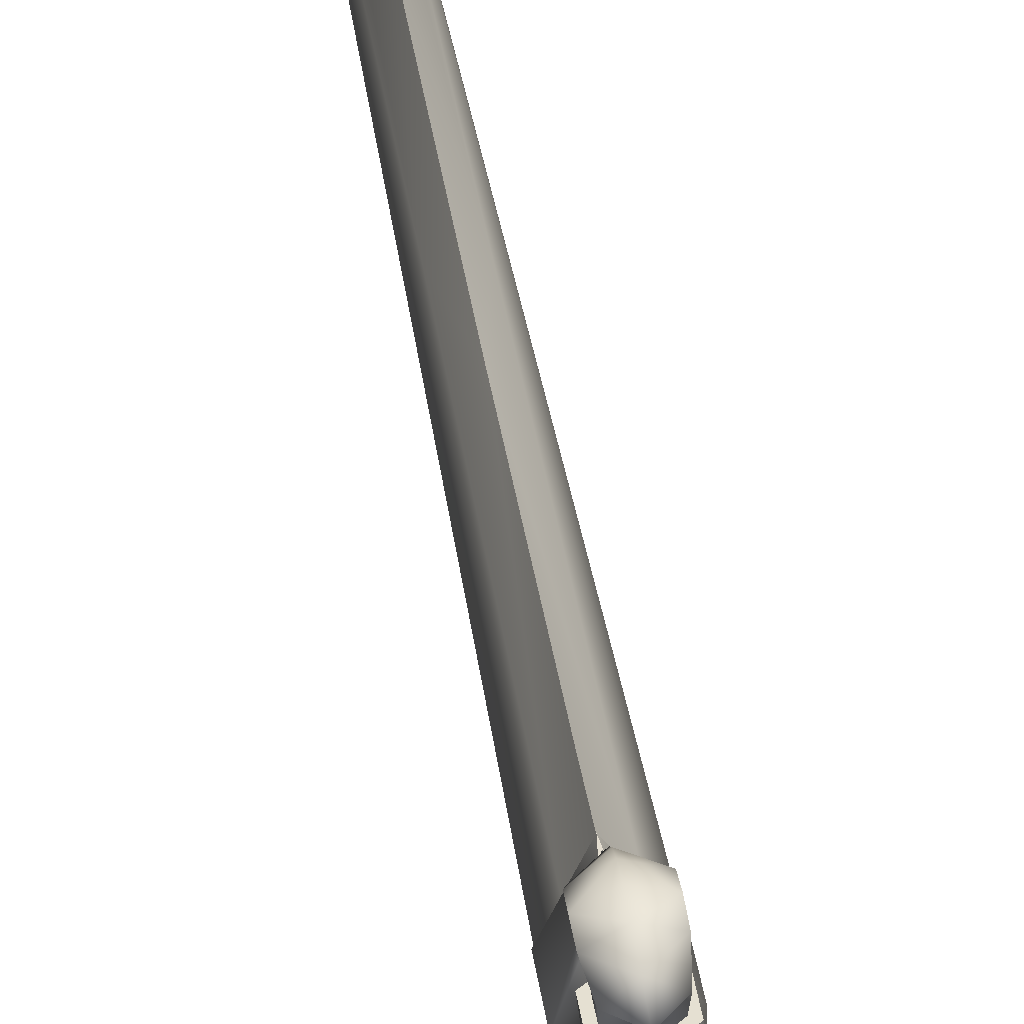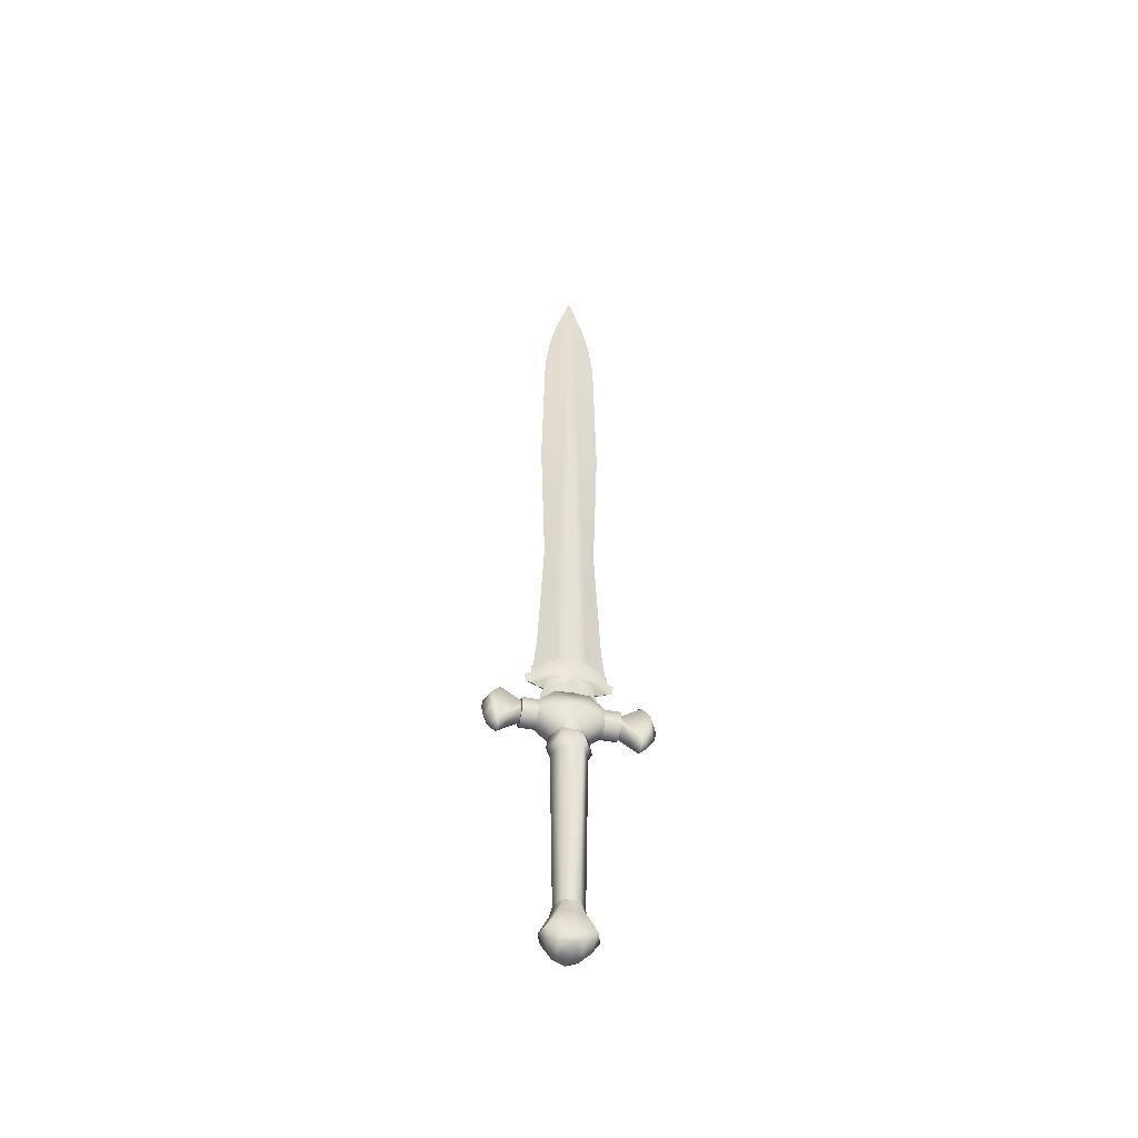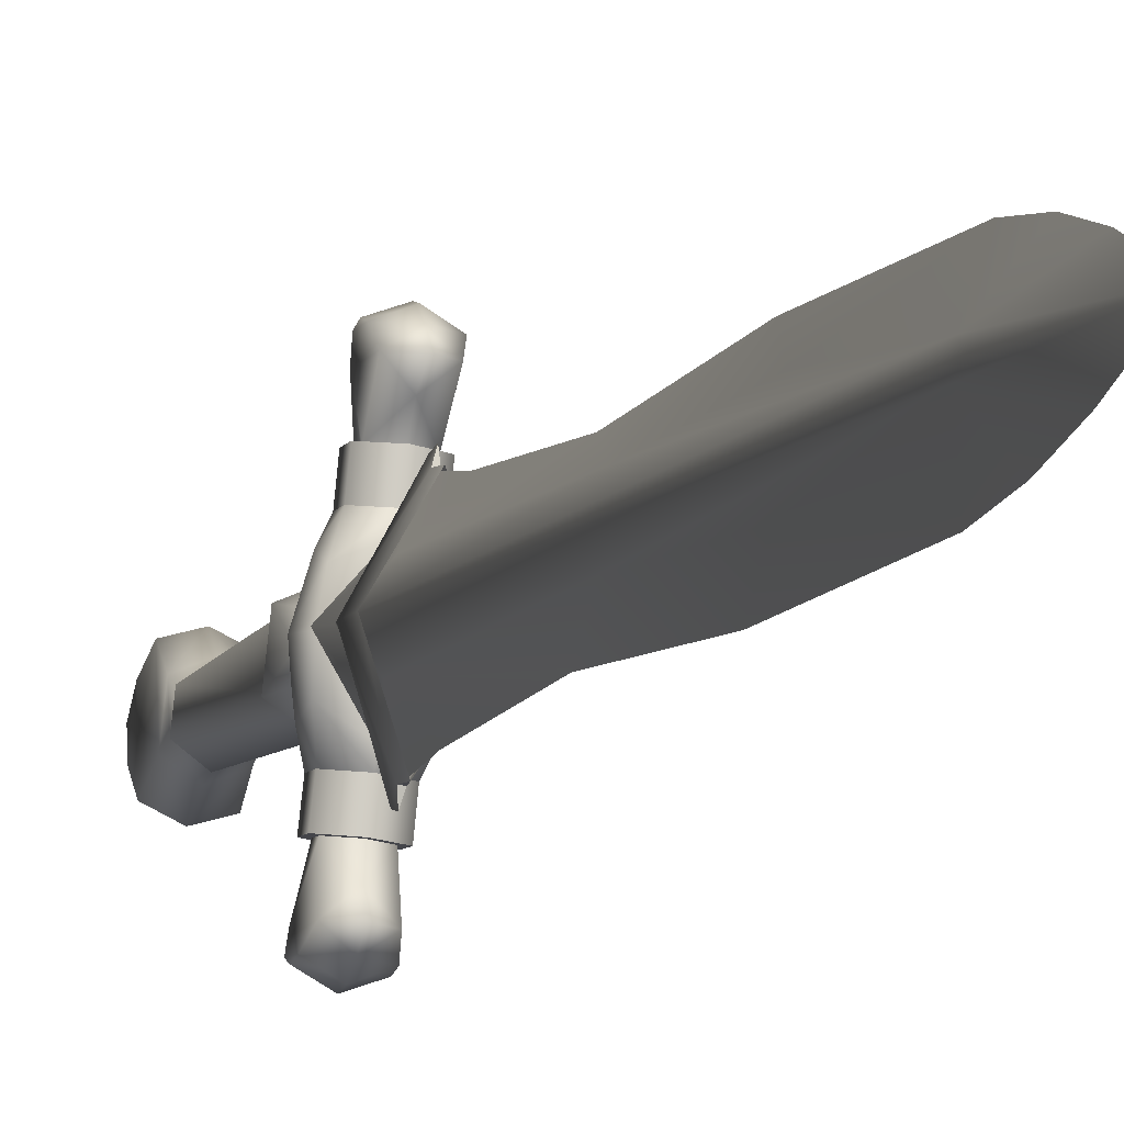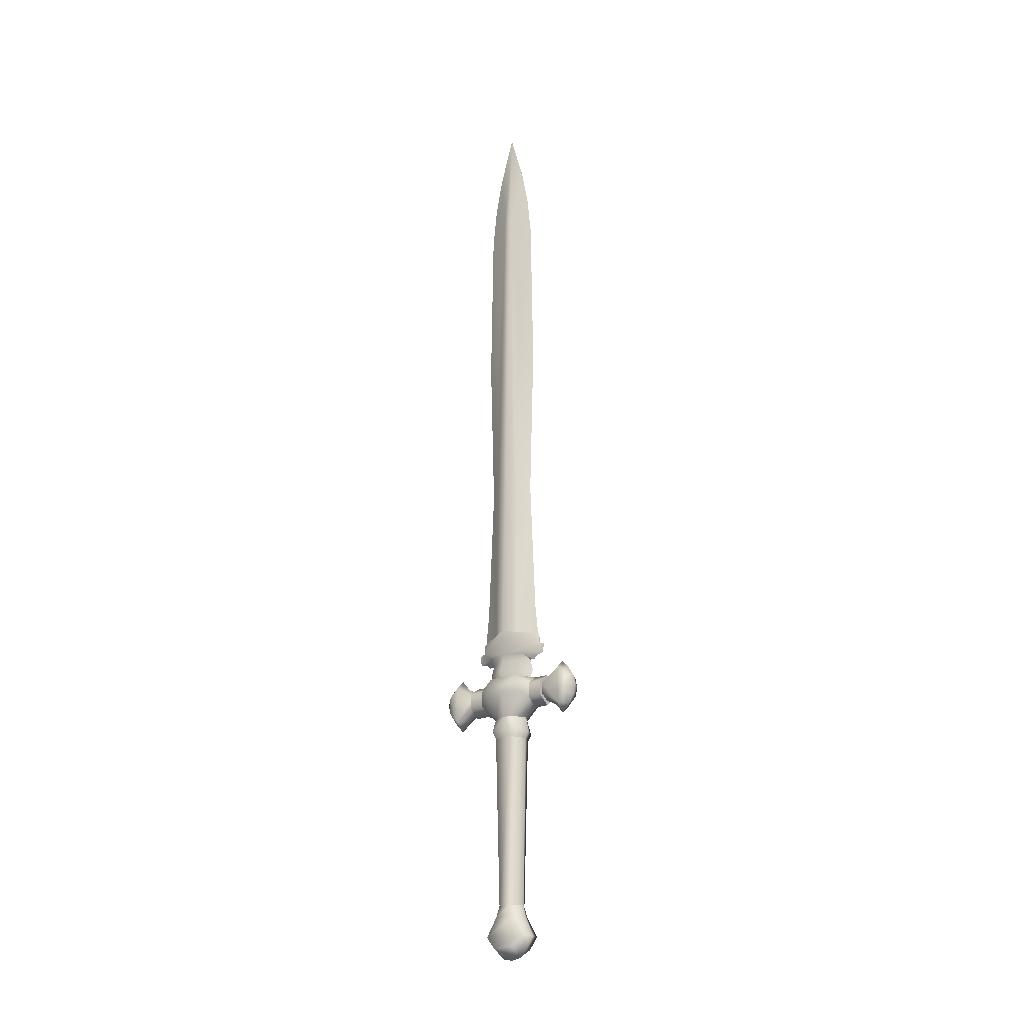
<metadata>
{"format":"obj","ext":"obj","renderer":"f3d","projection":"perspective","resolution":1024,"background":"white","views":[{"elev":40.7,"azim":-8.5,"up":"+Z"},{"elev":-49.5,"azim":71.4,"up":"+Y"},{"elev":-5.4,"azim":168.2,"up":"+Z"},{"elev":-22.1,"azim":-59.2,"up":"+Y"}]}
</metadata>
<code>
o Bronze_sword
v 1.4 0.4204 0.1134
v 1.405 0.4232 0.09792
v 1.399 0.4232 0.09726
v 1.405 0.4232 0.09792
v 1.402 0.4512 0.09696
v 1.399 0.4232 0.09726
v 1.425 0.4204 -0.1134
v 1.42 0.4232 -0.09792
v 1.426 0.4232 -0.09726
v 1.426 0.4232 -0.09726
v 1.42 0.4232 -0.09792
v 1.423 0.4512 -0.09696
v 1.402 0.4512 0.09696
v 1.366 0.4663 -0.004954
v 1.399 0.4232 0.09726
v 1.366 0.3943 -0.004973
v 1.384 0.3943 0.05266
v 1.4 0.3938 0.1102
v 1.4 0.4204 0.1134
v 1.384 0.3943 0.05266
v 1.403 0.3884 0.08918
v 1.4 0.3938 0.1102
v 1.404 0.3785 0.08069
v 1.405 0.3785 0.06526
v 1.366 0.3943 -0.004973
v 1.405 0.3785 0.06526
v 1.369 0.375 -0.00462
v 1.359 0.347 -0.00579
v 1.404 0.3468 0.07404
v 1.412 0.1802 -0
v 1.423 0.4512 -0.09696
v 1.42 0.4232 -0.09792
v 1.366 0.4663 -0.004954
v 1.366 0.3943 -0.004973
v 1.396 0.3943 -0.05756
v 1.424 0.3938 -0.1102
v 1.425 0.4204 -0.1134
v 1.396 0.3943 -0.05756
v 1.424 0.3938 -0.1102
v 1.422 0.3884 -0.08918
v 1.421 0.3785 -0.08069
v 1.419 0.3785 -0.06526
v 1.366 0.3943 -0.004973
v 1.419 0.3785 -0.06526
v 1.369 0.375 -0.00462
v 1.359 0.347 -0.00579
v 1.42 0.3468 -0.07404
v 1.412 0.1802 -0
v 1.423 0.4512 -0.09696
v 1.458 0.4663 0.004954
v 1.426 0.4232 -0.09726
v 1.459 0.3943 0.004973
v 1.441 0.3943 -0.05266
v 1.424 0.3938 -0.1102
v 1.425 0.4204 -0.1134
v 1.441 0.3943 -0.05266
v 1.422 0.3884 -0.08918
v 1.424 0.3938 -0.1102
v 1.421 0.3785 -0.08069
v 1.419 0.3785 -0.06526
v 1.459 0.3943 0.004973
v 1.419 0.3785 -0.06526
v 1.455 0.375 0.00462
v 1.466 0.347 0.00579
v 1.42 0.3468 -0.07404
v 1.412 0.1802 -0
v 1.402 0.4512 0.09696
v 1.405 0.4232 0.09792
v 1.458 0.4663 0.004954
v 1.459 0.3943 0.004973
v 1.429 0.3943 0.05756
v 1.4 0.3938 0.1102
v 1.4 0.4204 0.1134
v 1.429 0.3943 0.05756
v 1.4 0.3938 0.1102
v 1.403 0.3884 0.08918
v 1.404 0.3785 0.08069
v 1.405 0.3785 0.06526
v 1.459 0.3943 0.004973
v 1.405 0.3785 0.06526
v 1.455 0.375 0.00462
v 1.466 0.347 0.00579
v 1.404 0.3468 0.07404
v 1.412 0.1802 -0
v 1.417 -0.3428 -0.04493
v 1.383 -0.3131 -0.02214
v 1.417 -0.3129 -0.0383
v 1.382 -0.3428 -0.03174
v 1.379 -0.3131 0.01541
v 1.376 -0.3428 0.02463
v 1.408 -0.3428 0.04494
v 1.408 -0.3129 0.03831
v 1.42 -0.3969 -0.07039
v 1.382 -0.3948 -0.06078
v 1.37 -0.3948 0.05298
v 1.405 -0.3969 0.07041
v 1.418 -0.4296 -0.04932
v 1.374 -0.4268 -0.03423
v 1.368 -0.4268 0.02528
v 1.407 -0.4296 0.04933
v 1.415 -0.4519 -0.0258
v 1.369 -0.4385 -0.004672
v 1.41 -0.4519 0.02582
v 1.412 -0.4571 6e-06
v 1.408 -0.3428 0.04494
v 1.442 -0.3131 0.02215
v 1.408 -0.3129 0.03831
v 1.442 -0.3428 0.03176
v 1.446 -0.3131 -0.01541
v 1.449 -0.3428 -0.02462
v 1.417 -0.3428 -0.04493
v 1.417 -0.3129 -0.0383
v 1.405 -0.3969 0.07041
v 1.442 -0.3948 0.0608
v 1.455 -0.3948 -0.05297
v 1.42 -0.3969 -0.07039
v 1.407 -0.4296 0.04933
v 1.451 -0.4268 0.03424
v 1.457 -0.4268 -0.02527
v 1.418 -0.4296 -0.04932
v 1.41 -0.4519 0.02582
v 1.456 -0.4385 0.004684
v 1.415 -0.4519 -0.0258
v 1.412 -0.4571 6e-06
v 1.379 -0.3131 0.01541
v 1.408 -0.3129 0.03831
v 1.407 0.1524 0.04711
v 1.368 0.1524 0.02043
v 1.383 -0.3131 -0.02214
v 1.373 0.1524 -0.02939
v 1.417 0.1524 -0.04709
v 1.417 -0.3129 -0.0383
v 1.417 0.1524 -0.04709
v 1.446 -0.3131 -0.01541
v 1.417 -0.3129 -0.0383
v 1.457 0.1524 -0.02042
v 1.442 -0.3131 0.02215
v 1.451 0.1524 0.0294
v 1.407 0.1524 0.04711
v 1.408 -0.3129 0.03831
v 1.451 0.2114 0.004169
v 1.454 0.2115 -0.02128
v 1.469 0.2826 0.006098
v 1.464 0.2828 -0.05017
v 1.461 0.3275 -0.03808
v 1.46 0.3275 0.005105
v 1.419 0.3272 -0.06503
v 1.421 0.3225 -0.0828
v 1.454 0.3004 -0.07927
v 1.454 0.2597 -0.07927
v 1.42 0.2271 -0.06731
v 1.421 0.2345 -0.0828
v 1.418 0.2114 -0.04959
v 1.421 0.3225 -0.0828
v 1.459 0.3007 -0.1196
v 1.426 0.3228 -0.1232
v 1.454 0.3004 -0.07927
v 1.454 0.2597 -0.07927
v 1.459 0.2597 -0.1196
v 1.426 0.2345 -0.1232
v 1.421 0.2345 -0.0828
v 1.426 0.2345 -0.1232
v 1.426 0.3228 -0.1232
v 1.459 0.3007 -0.1196
v 1.459 0.2597 -0.1196
v 1.451 0.2114 0.004169
v 1.469 0.2826 0.006098
v 1.448 0.2115 0.02965
v 1.452 0.2828 0.06004
v 1.436 0.2597 0.08632
v 1.405 0.2271 0.06731
v 1.407 0.2114 0.04959
v 1.452 0.3275 0.04758
v 1.436 0.3004 0.08632
v 1.46 0.3275 0.005105
v 1.405 0.3272 0.06503
v 1.403 0.3225 0.0828
v 1.403 0.2345 0.0828
v 1.432 0.3007 0.1267
v 1.403 0.3225 0.0828
v 1.399 0.3228 0.1232
v 1.436 0.3004 0.08632
v 1.436 0.2597 0.08632
v 1.432 0.2597 0.1267
v 1.399 0.2345 0.1232
v 1.403 0.2345 0.0828
v 1.399 0.2345 0.1232
v 1.432 0.3007 0.1267
v 1.399 0.3228 0.1232
v 1.432 0.2597 0.1267
v 1.374 0.2114 -0.004182
v 1.371 0.2115 0.02128
v 1.356 0.2826 -0.006098
v 1.361 0.2828 0.05017
v 1.364 0.3275 0.03808
v 1.365 0.3275 -0.005105
v 1.405 0.3272 0.06503
v 1.403 0.3225 0.0828
v 1.371 0.3004 0.07927
v 1.371 0.2597 0.07927
v 1.405 0.2271 0.06731
v 1.403 0.2345 0.0828
v 1.407 0.2114 0.04959
v 1.403 0.3225 0.0828
v 1.366 0.3007 0.1196
v 1.399 0.3228 0.1232
v 1.371 0.3004 0.07927
v 1.371 0.2597 0.07927
v 1.366 0.2597 0.1196
v 1.399 0.2345 0.1232
v 1.403 0.2345 0.0828
v 1.399 0.2345 0.1232
v 1.399 0.3228 0.1232
v 1.366 0.3007 0.1196
v 1.366 0.2597 0.1196
v 1.374 0.2114 -0.004182
v 1.356 0.2826 -0.006098
v 1.376 0.2115 -0.02965
v 1.372 0.2828 -0.06004
v 1.389 0.2597 -0.08632
v 1.42 0.2271 -0.06731
v 1.418 0.2114 -0.04959
v 1.373 0.3275 -0.04758
v 1.389 0.3004 -0.08632
v 1.365 0.3275 -0.005105
v 1.419 0.3272 -0.06503
v 1.421 0.3225 -0.0828
v 1.421 0.2345 -0.0828
v 1.393 0.3007 -0.1267
v 1.421 0.3225 -0.0828
v 1.426 0.3228 -0.1232
v 1.389 0.3004 -0.08632
v 1.389 0.2597 -0.08632
v 1.393 0.2597 -0.1267
v 1.426 0.2345 -0.1232
v 1.421 0.2345 -0.0828
v 1.426 0.2345 -0.1232
v 1.393 0.3007 -0.1267
v 1.426 0.3228 -0.1232
v 1.393 0.2597 -0.1267
v 1.407 0.2114 0.04959
v 1.371 0.2115 0.02128
v 1.406 0.1716 0.05722
v 1.359 0.1716 0.02476
v 1.412 0.06206 6e-06
v 1.365 0.1716 -0.03563
v 1.419 0.1716 -0.05721
v 1.376 0.2115 -0.02965
v 1.418 0.2114 -0.04959
v 1.374 0.2114 -0.004182
v 1.418 0.2114 -0.04959
v 1.454 0.2115 -0.02128
v 1.419 0.1716 -0.05721
v 1.466 0.1716 -0.02475
v 1.412 0.06206 6e-06
v 1.46 0.1716 0.03564
v 1.406 0.1716 0.05722
v 1.448 0.2115 0.02965
v 1.407 0.2114 0.04959
v 1.451 0.2114 0.004169
v 1.39 1.86 -0.002442
v 1.392 1.833 -0.0137
v 1.367 0.3943 -0.004905
v 1.412 2.159 -0
v 1.417 2.018 -0.04041
v 1.419 1.913 -0.06116
v 1.42 1.795 -0.07356
v 1.401 1.457 -0.04052
v 1.393 1.066 -0.03235
v 1.392 0.4595 -0.04073
v 1.423 0.3943 -0.09929
v 1.421 0.5364 -0.08408
v 1.42 0.9114 -0.06766
v 1.421 1.347 -0.081
v 1.39 1.86 -0.002442
v 1.367 0.3943 -0.004905
v 1.39 1.833 0.009106
v 1.387 1.066 0.02758
v 1.392 1.457 0.03713
v 1.404 1.795 0.07356
v 1.406 1.913 0.06116
v 1.408 2.018 0.04041
v 1.412 2.159 -0
v 1.384 0.4595 0.03542
v 1.405 0.9114 0.06766
v 1.404 1.347 0.081
v 1.402 0.3943 0.09929
v 1.403 0.5364 0.08408
v 1.435 1.86 0.002442
v 1.458 0.3943 0.004905
v 1.435 1.833 -0.009106
v 1.438 1.066 -0.02758
v 1.432 1.457 -0.03713
v 1.42 1.795 -0.07356
v 1.419 1.913 -0.06116
v 1.417 2.018 -0.04041
v 1.412 2.159 -0
v 1.441 0.4595 -0.03542
v 1.42 0.9114 -0.06766
v 1.421 1.347 -0.081
v 1.423 0.3943 -0.09929
v 1.421 0.5364 -0.08408
v 1.435 1.86 0.002442
v 1.432 1.833 0.0137
v 1.458 0.3943 0.004905
v 1.412 2.159 -0
v 1.408 2.018 0.04041
v 1.406 1.913 0.06116
v 1.404 1.795 0.07356
v 1.424 1.457 0.04052
v 1.431 1.066 0.03235
v 1.433 0.4595 0.04073
v 1.402 0.3943 0.09929
v 1.403 0.5364 0.08408
v 1.405 0.9114 0.06766
v 1.404 1.347 0.081
v 1.401 0.2931 -0.1255
v 1.426 0.3112 -0.1228
v 1.429 0.3258 -0.1532
v 1.405 0.3303 -0.1807
v 1.405 0.228 -0.1807
v 1.401 0.2654 -0.1255
v 1.429 0.2326 -0.1532
v 1.426 0.2473 -0.1228
v 1.431 0.3545 -0.177
v 1.434 0.3313 -0.1981
v 1.402 0.3047 -0.2018
v 1.402 0.2536 -0.2018
v 1.434 0.227 -0.1981
v 1.431 0.2038 -0.177
v 1.435 0.3051 -0.2139
v 1.402 0.2793 -0.2073
v 1.435 0.2531 -0.2139
v 1.436 0.2793 -0.2186
v 1.45 0.2931 -0.1201
v 1.429 0.3258 -0.1532
v 1.426 0.3112 -0.1228
v 1.458 0.3303 -0.175
v 1.431 0.3545 -0.177
v 1.434 0.3313 -0.1981
v 1.466 0.3047 -0.1949
v 1.435 0.3051 -0.2139
v 1.458 0.228 -0.175
v 1.466 0.2536 -0.1949
v 1.466 0.2793 -0.2004
v 1.436 0.2793 -0.2186
v 1.435 0.2531 -0.2139
v 1.45 0.2654 -0.1201
v 1.429 0.2326 -0.1532
v 1.431 0.2038 -0.177
v 1.434 0.227 -0.1981
v 1.426 0.2473 -0.1228
v 1.374 0.2931 0.1201
v 1.396 0.3258 0.1532
v 1.399 0.3112 0.1228
v 1.367 0.3303 0.175
v 1.393 0.3545 0.177
v 1.391 0.3313 0.1981
v 1.359 0.3047 0.1949
v 1.389 0.3051 0.2139
v 1.367 0.228 0.175
v 1.359 0.2536 0.1949
v 1.358 0.2793 0.2004
v 1.389 0.2793 0.2186
v 1.389 0.2531 0.2139
v 1.374 0.2654 0.1201
v 1.396 0.2326 0.1532
v 1.393 0.2038 0.177
v 1.391 0.227 0.1981
v 1.399 0.2473 0.1228
v 1.424 0.2931 0.1255
v 1.399 0.3112 0.1228
v 1.396 0.3258 0.1532
v 1.42 0.3303 0.1807
v 1.42 0.228 0.1807
v 1.424 0.2654 0.1255
v 1.396 0.2326 0.1532
v 1.399 0.2473 0.1228
v 1.393 0.3545 0.177
v 1.391 0.3313 0.1981
v 1.423 0.3047 0.2018
v 1.423 0.2536 0.2018
v 1.391 0.227 0.1981
v 1.393 0.2038 0.177
v 1.389 0.3051 0.2139
v 1.422 0.2793 0.2073
v 1.389 0.2531 0.2139
v 1.389 0.2793 0.2186
f 1 2 3
f 4 5 6
f 7 8 9
f 10 11 12
f 13 14 15
f 16 15 14
f 16 17 15
f 17 18 15
f 18 19 15
f 20 21 22
f 20 23 21
f 24 23 20
f 25 26 20
f 25 27 26
f 27 28 26
f 28 29 26
f 30 29 28
f 31 32 33
f 34 33 32
f 34 32 35
f 35 32 36
f 36 32 37
f 38 39 40
f 38 40 41
f 42 38 41
f 43 38 44
f 43 44 45
f 45 44 46
f 46 44 47
f 48 46 47
f 49 50 51
f 52 51 50
f 52 53 51
f 53 54 51
f 54 55 51
f 56 57 58
f 56 59 57
f 60 59 56
f 61 62 56
f 61 63 62
f 63 64 62
f 64 65 62
f 66 65 64
f 67 68 69
f 70 69 68
f 70 68 71
f 71 68 72
f 72 68 73
f 74 75 76
f 74 76 77
f 78 74 77
f 79 74 80
f 79 80 81
f 81 80 82
f 82 80 83
f 84 82 83
f 85 86 87
f 85 88 86
f 88 89 86
f 90 89 88
f 91 89 90
f 92 89 91
f 85 93 88
f 88 93 94
f 94 90 88
f 95 90 94
f 95 96 90
f 90 96 91
f 93 97 94
f 94 97 98
f 94 98 95
f 95 98 99
f 100 95 99
f 96 95 100
f 97 101 98
f 98 101 102
f 99 98 102
f 103 99 102
f 100 99 103
f 102 101 104
f 102 104 103
f 105 106 107
f 105 108 106
f 108 109 106
f 110 109 108
f 111 109 110
f 112 109 111
f 105 113 108
f 108 113 114
f 114 110 108
f 115 110 114
f 115 116 110
f 110 116 111
f 113 117 114
f 114 117 118
f 114 118 115
f 115 118 119
f 120 115 119
f 116 115 120
f 117 121 118
f 118 121 122
f 119 118 122
f 123 119 122
f 120 119 123
f 122 121 124
f 122 124 123
f 125 126 127
f 125 127 128
f 128 129 125
f 130 129 128
f 130 131 129
f 129 131 132
f 133 134 135
f 136 134 133
f 136 137 134
f 138 137 136
f 138 139 137
f 137 139 140
f 141 142 143
f 144 143 142
f 144 145 143
f 145 146 143
f 145 147 146
f 145 148 147
f 149 148 145
f 144 142 150
f 144 150 149
f 149 145 144
f 150 142 151
f 152 150 151
f 151 142 153
f 154 155 156
f 157 155 154
f 155 157 158
f 159 155 158
f 159 158 160
f 160 158 161
f 162 163 164
f 165 162 164
f 166 167 168
f 169 168 167
f 169 170 168
f 170 171 168
f 171 172 168
f 169 167 173
f 174 169 173
f 169 174 170
f 173 167 175
f 173 175 176
f 173 176 177
f 174 173 177
f 178 171 170
f 179 180 181
f 182 180 179
f 179 183 182
f 184 183 179
f 184 185 183
f 183 185 186
f 187 188 189
f 190 188 187
f 191 192 193
f 194 193 192
f 194 195 193
f 195 196 193
f 195 197 196
f 195 198 197
f 199 198 195
f 194 192 200
f 194 200 199
f 199 195 194
f 200 192 201
f 202 200 201
f 201 192 203
f 204 205 206
f 207 205 204
f 205 207 208
f 209 205 208
f 209 208 210
f 210 208 211
f 212 213 214
f 215 212 214
f 216 217 218
f 219 218 217
f 219 220 218
f 220 221 218
f 221 222 218
f 219 217 223
f 224 219 223
f 219 224 220
f 223 217 225
f 223 225 226
f 223 226 227
f 224 223 227
f 228 221 220
f 229 230 231
f 232 230 229
f 229 233 232
f 234 233 229
f 234 235 233
f 233 235 236
f 237 238 239
f 240 238 237
f 241 242 243
f 243 242 244
f 244 245 243
f 246 245 244
f 247 245 246
f 248 247 246
f 249 247 248
f 250 244 242
f 250 246 244
f 248 246 250
f 251 252 253
f 253 252 254
f 254 255 253
f 256 255 254
f 257 255 256
f 258 257 256
f 259 257 258
f 260 254 252
f 256 254 260
f 256 260 258
f 261 262 263
f 262 261 264
f 265 262 264
f 266 262 265
f 266 267 262
f 262 267 268
f 268 269 262
f 262 269 263
f 269 270 263
f 271 263 270
f 271 270 272
f 272 270 273
f 274 268 267
f 269 268 274
f 273 269 274
f 270 269 273
f 275 276 277
f 277 276 278
f 279 277 278
f 277 279 280
f 281 277 280
f 281 282 277
f 282 283 277
f 277 283 275
f 278 276 284
f 284 285 278
f 285 286 278
f 278 286 279
f 286 280 279
f 287 284 276
f 287 288 284
f 288 285 284
f 289 290 291
f 291 290 292
f 293 291 292
f 291 293 294
f 295 291 294
f 295 296 291
f 296 297 291
f 291 297 289
f 292 290 298
f 298 299 292
f 299 300 292
f 292 300 293
f 300 294 293
f 301 298 290
f 301 302 298
f 302 299 298
f 303 304 305
f 304 303 306
f 307 304 306
f 308 304 307
f 308 309 304
f 304 309 310
f 310 311 304
f 304 311 305
f 311 312 305
f 313 305 312
f 313 312 314
f 314 312 315
f 316 310 309
f 311 310 316
f 315 311 316
f 312 311 315
f 317 318 319
f 319 320 317
f 320 321 317
f 317 321 322
f 322 321 323
f 323 324 322
f 325 320 319
f 320 325 326
f 320 326 327
f 320 327 321
f 321 327 328
f 321 328 329
f 329 330 321
f 323 321 330
f 326 331 327
f 327 331 332
f 328 327 332
f 328 332 333
f 328 333 329
f 331 334 332
f 332 334 333
f 335 336 337
f 336 335 338
f 339 336 338
f 338 340 339
f 338 341 340
f 340 341 342
f 338 335 343
f 338 343 341
f 343 344 341
f 344 345 341
f 341 345 342
f 342 345 346
f 345 347 346
f 335 348 343
f 348 349 343
f 349 350 343
f 351 343 350
f 343 351 344
f 344 351 347
f 344 347 345
f 349 348 352
f 353 354 355
f 354 353 356
f 357 354 356
f 356 358 357
f 356 359 358
f 358 359 360
f 356 353 361
f 361 359 356
f 362 359 361
f 362 363 359
f 359 363 360
f 360 363 364
f 363 365 364
f 353 366 361
f 366 367 361
f 367 368 361
f 369 361 368
f 361 369 362
f 362 369 365
f 362 365 363
f 367 366 370
f 371 372 373
f 373 374 371
f 374 375 371
f 371 375 376
f 376 375 377
f 377 378 376
f 379 374 373
f 374 379 380
f 374 380 381
f 381 375 374
f 382 375 381
f 375 382 383
f 383 384 375
f 377 375 384
f 380 385 381
f 381 385 386
f 382 381 386
f 382 386 387
f 382 387 383
f 385 388 386
f 386 388 387

</code>
